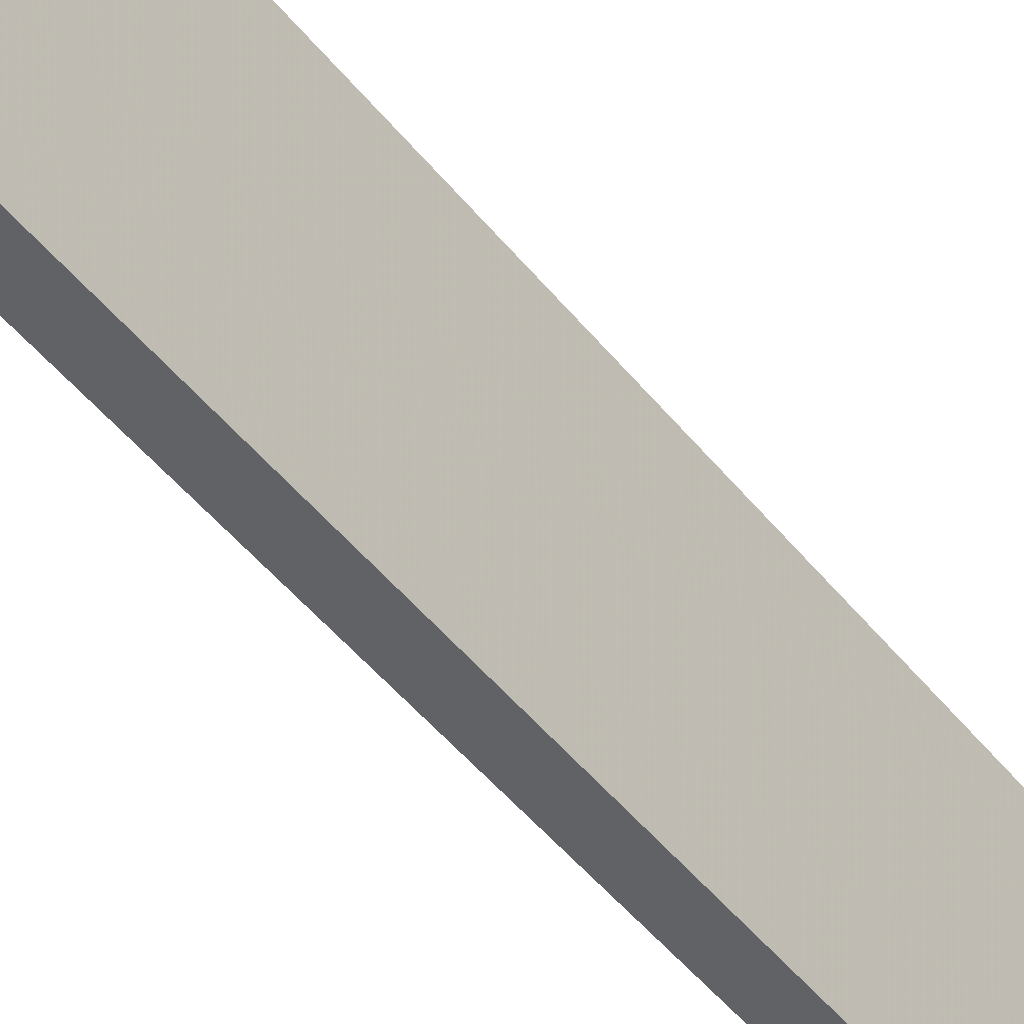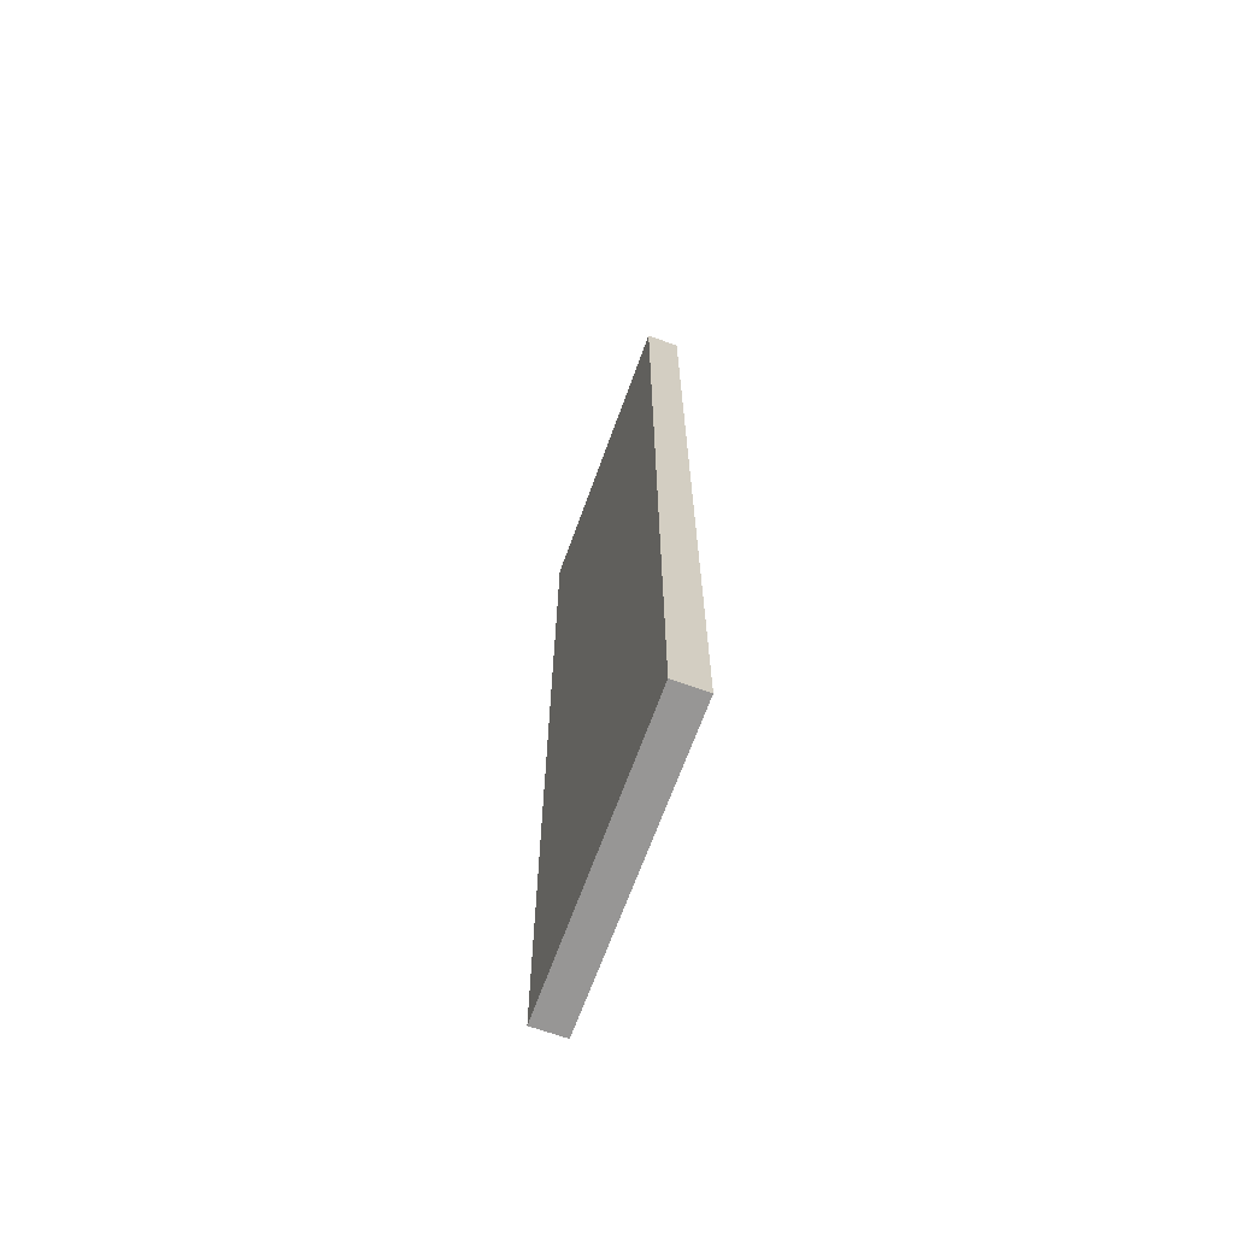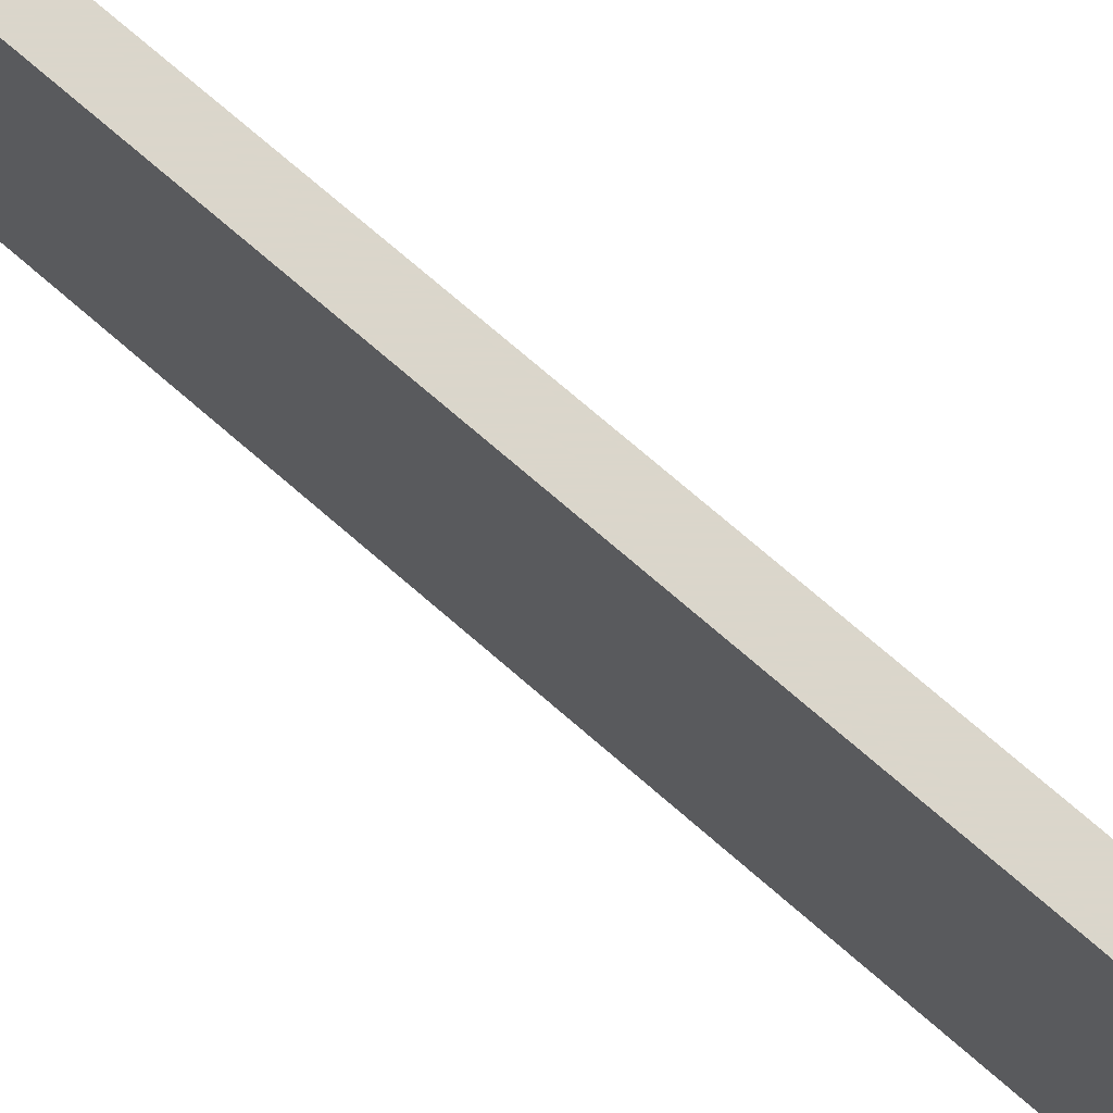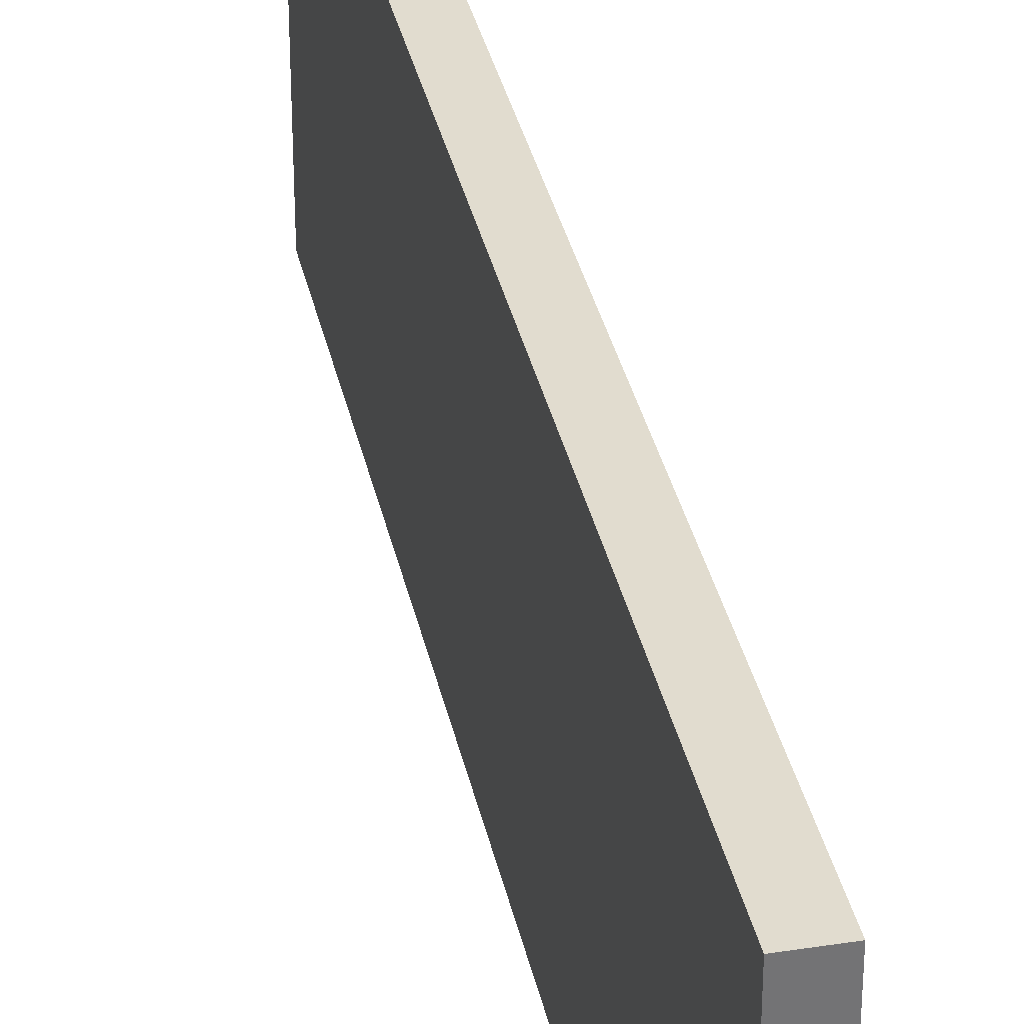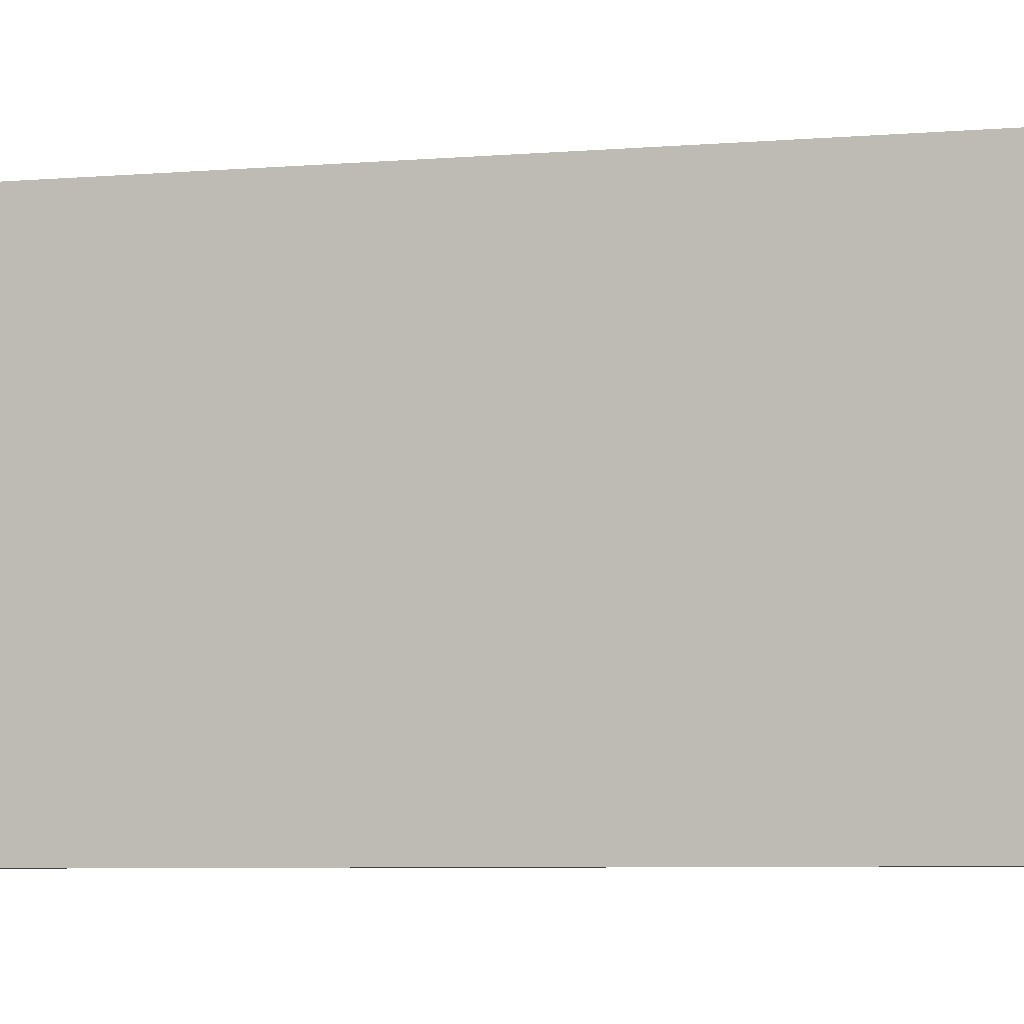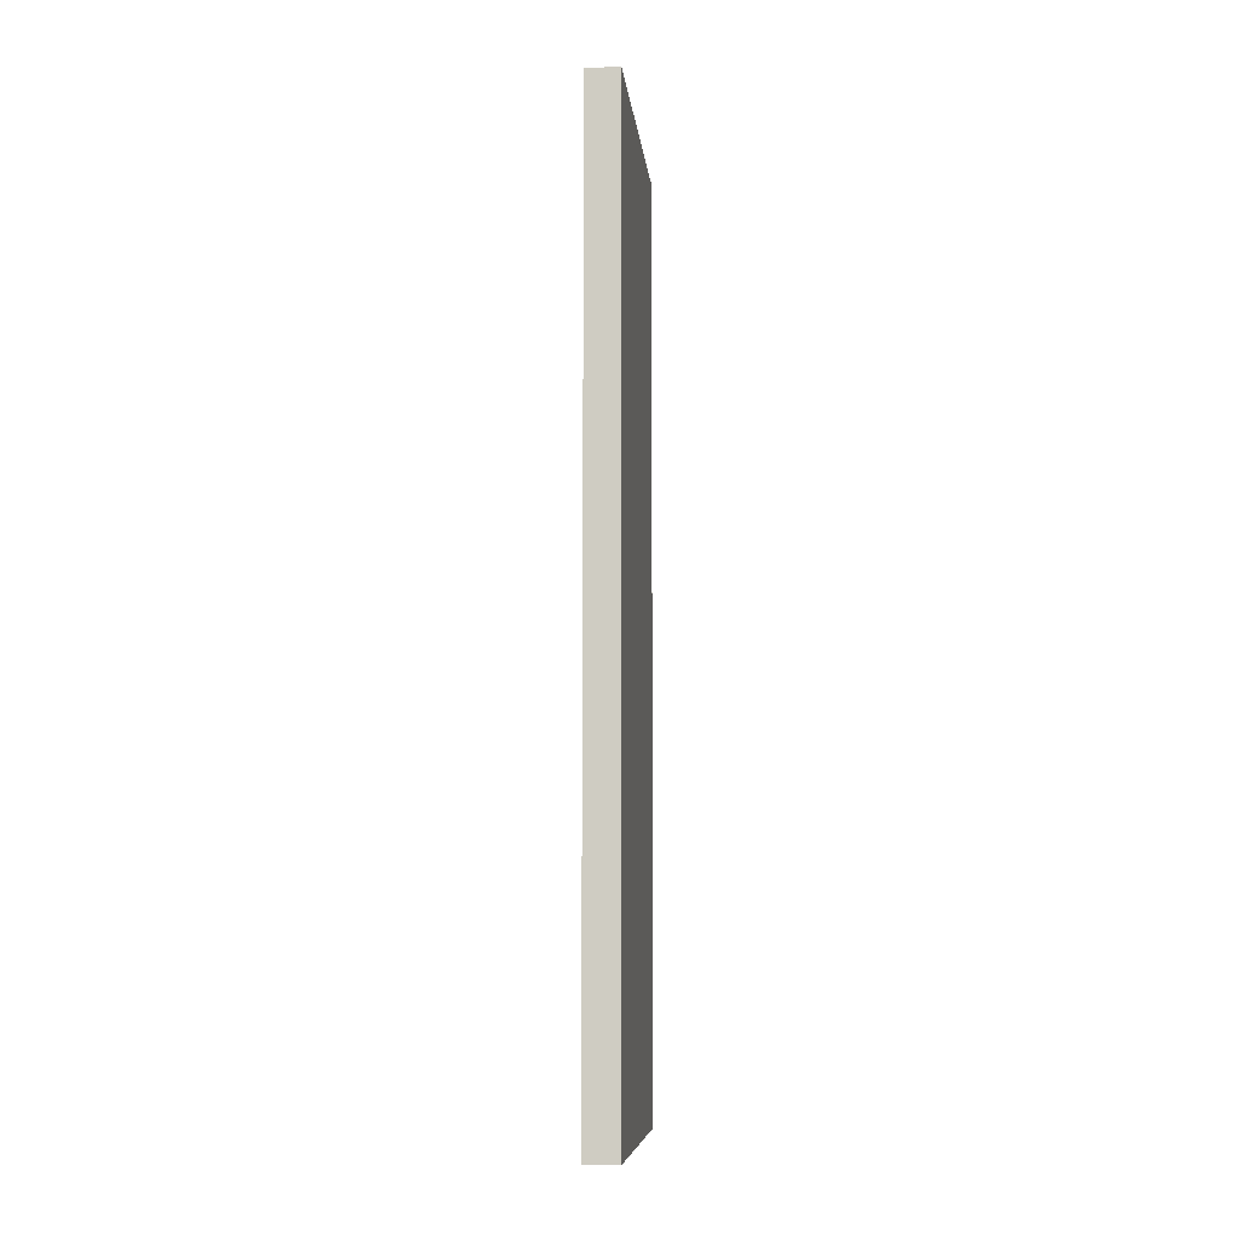
<metadata>
{"format":"obj","ext":"obj","renderer":"f3d","projection":"perspective","resolution":1024,"background":"white","views":[{"elev":-50.7,"azim":37.7,"up":"+Y"},{"elev":-67.9,"azim":160.1,"up":"+Z"},{"elev":73.7,"azim":130.9,"up":"+Y"},{"elev":34.5,"azim":168.2,"up":"+Y"},{"elev":-4.8,"azim":108.1,"up":"+Y"},{"elev":-8.0,"azim":-174.1,"up":"+Z"}]}
</metadata>
<code>
v -16.8 1.175 8.676
v -15.83 1.175 8.676
v -16.8 1.175 -18.86
v -15.83 1.175 -18.86
v -16.8 9.883 8.676
v -15.83 9.883 8.676
v -16.8 9.883 -18.86
v -15.83 9.883 -18.86
f 1 3 4
f 4 2 1
f 5 6 8
f 8 7 5
f 1 2 6
f 6 5 1
f 2 4 8
f 8 6 2
f 4 3 7
f 7 8 4
f 3 1 5
f 5 7 3

</code>
